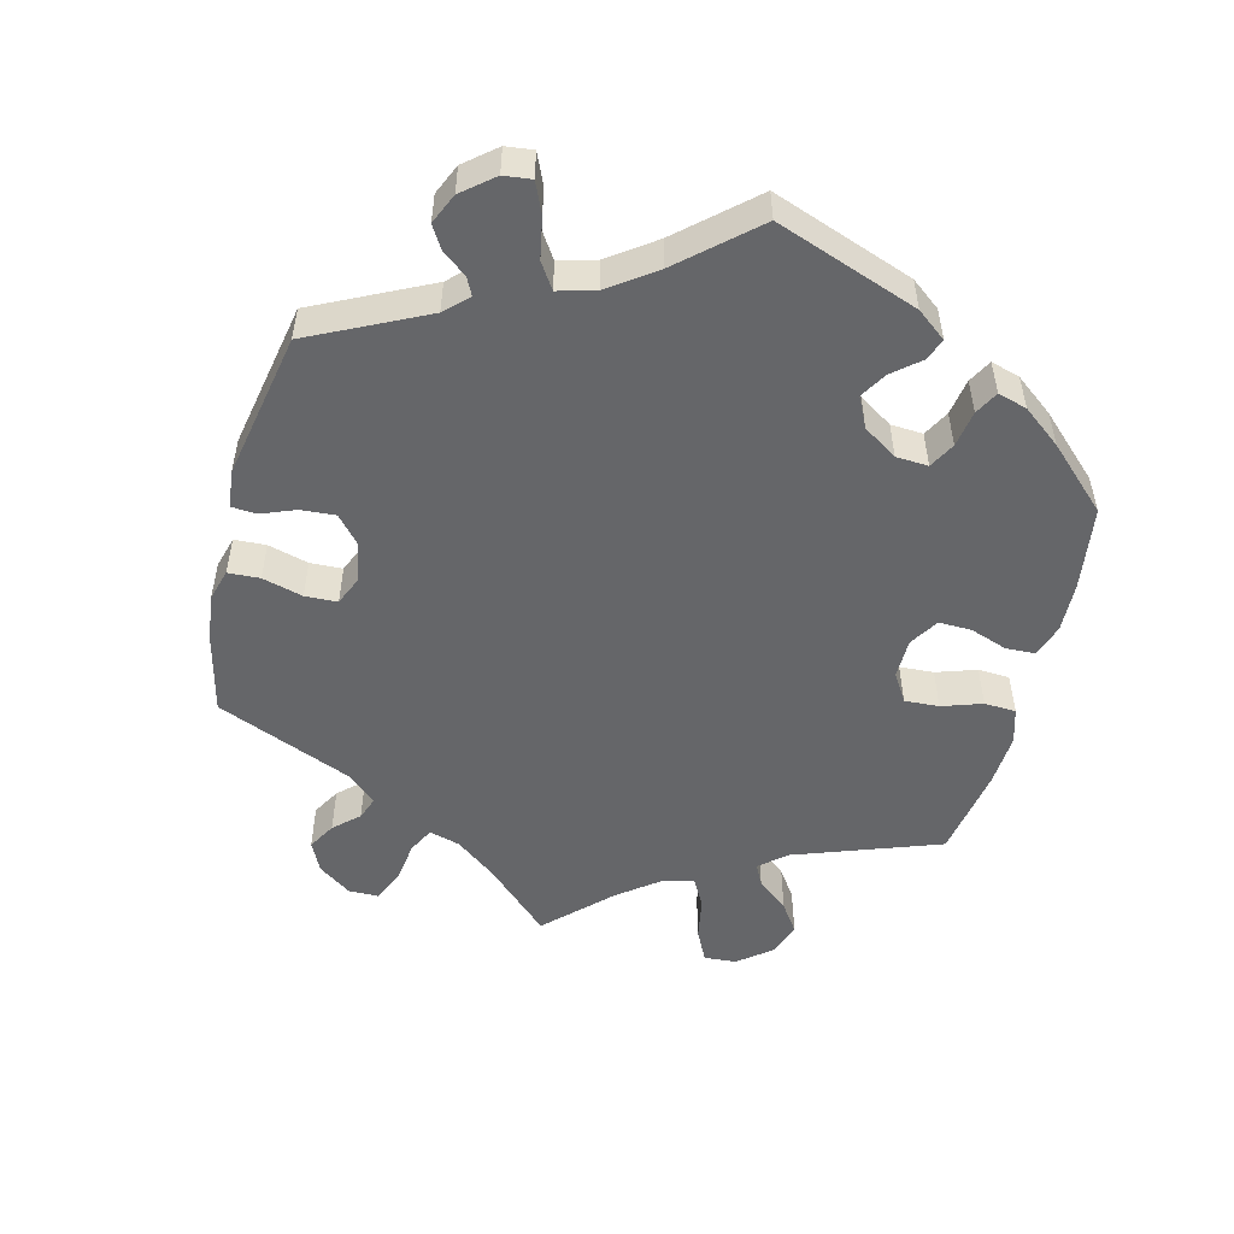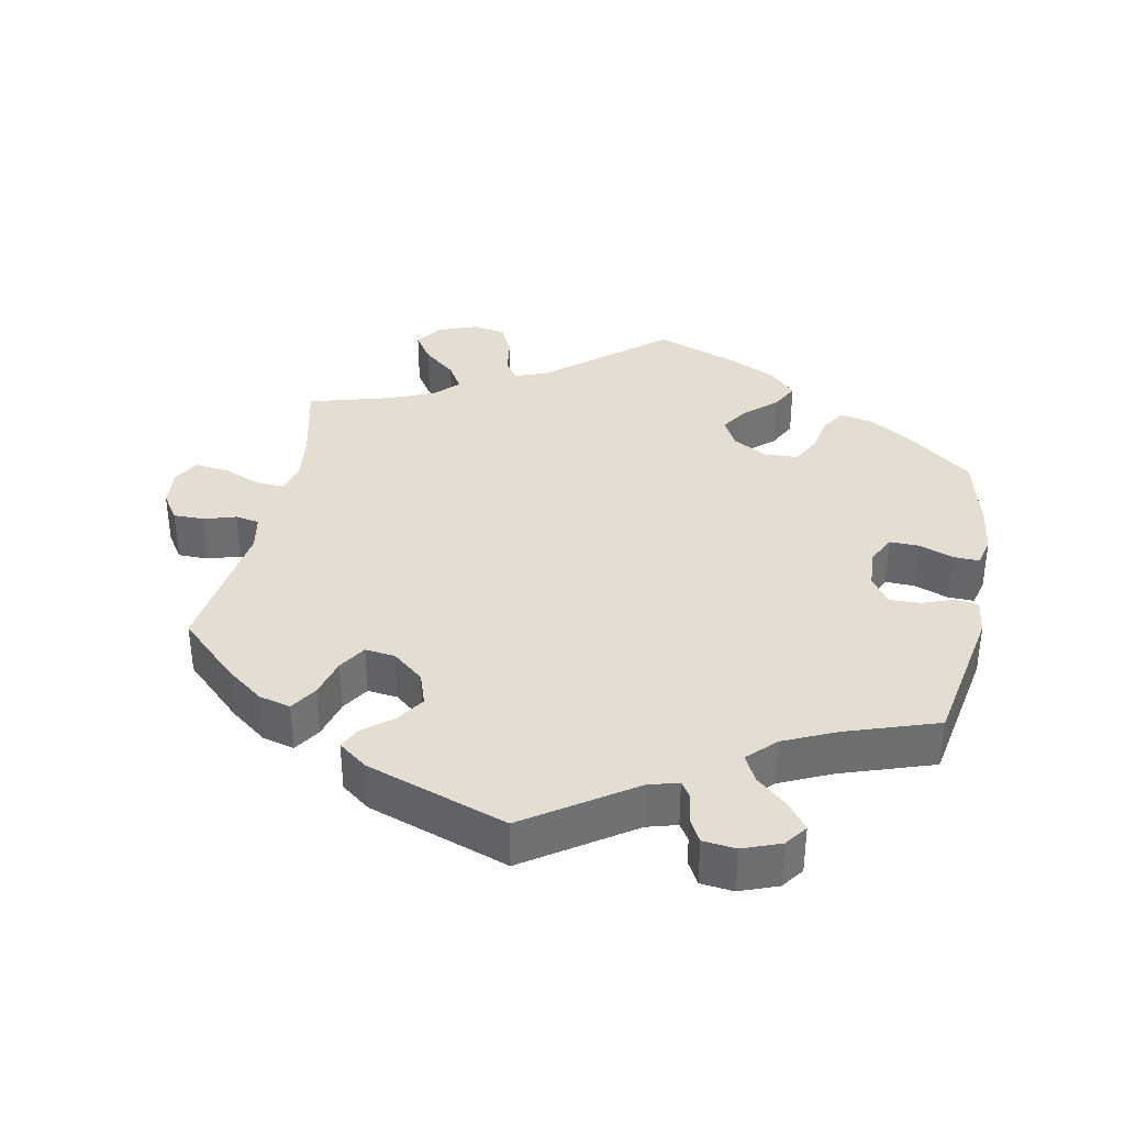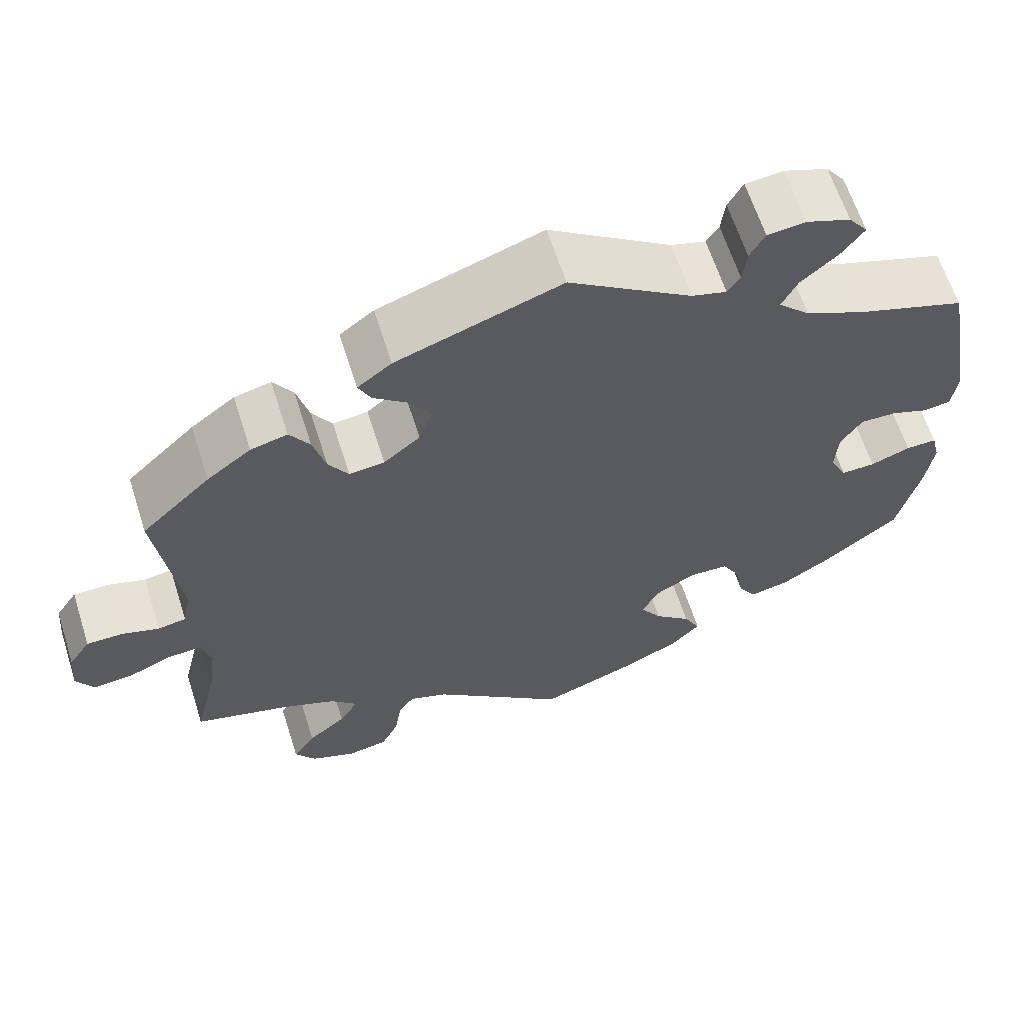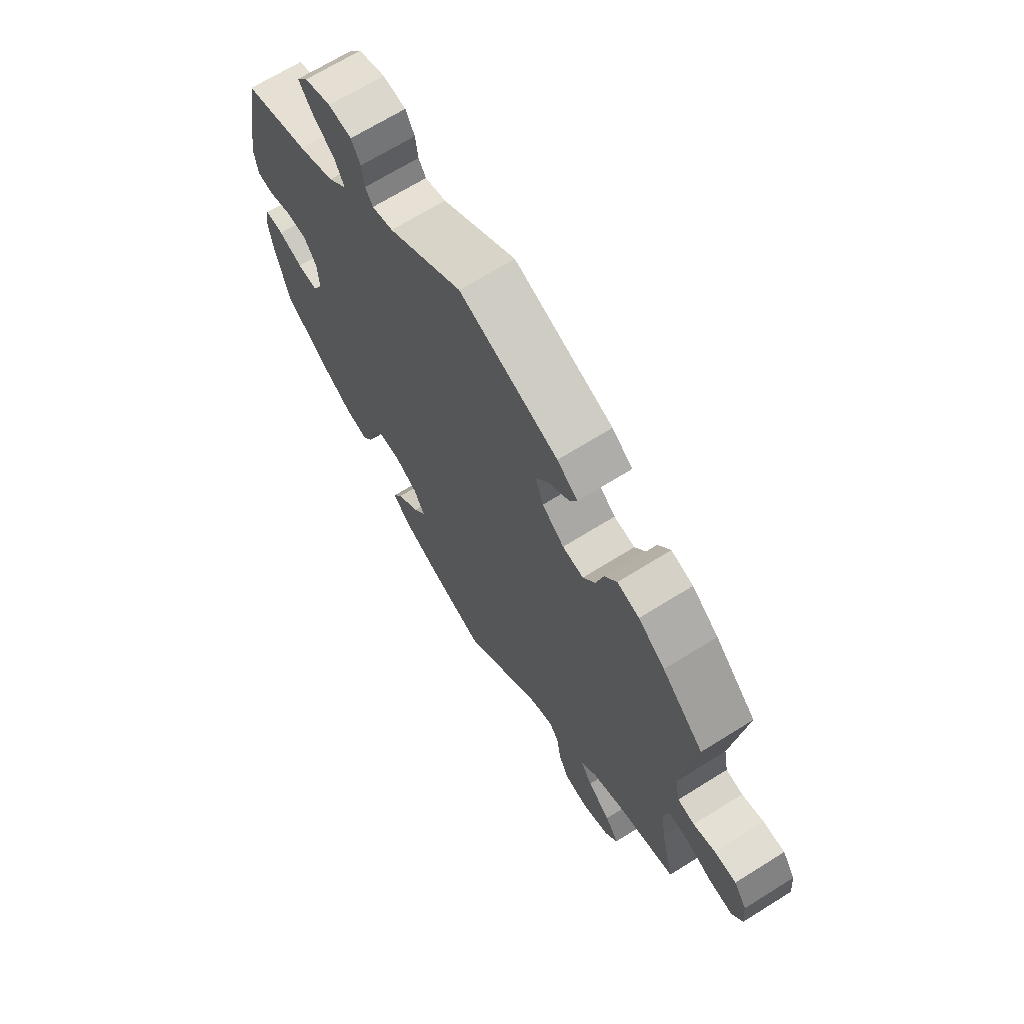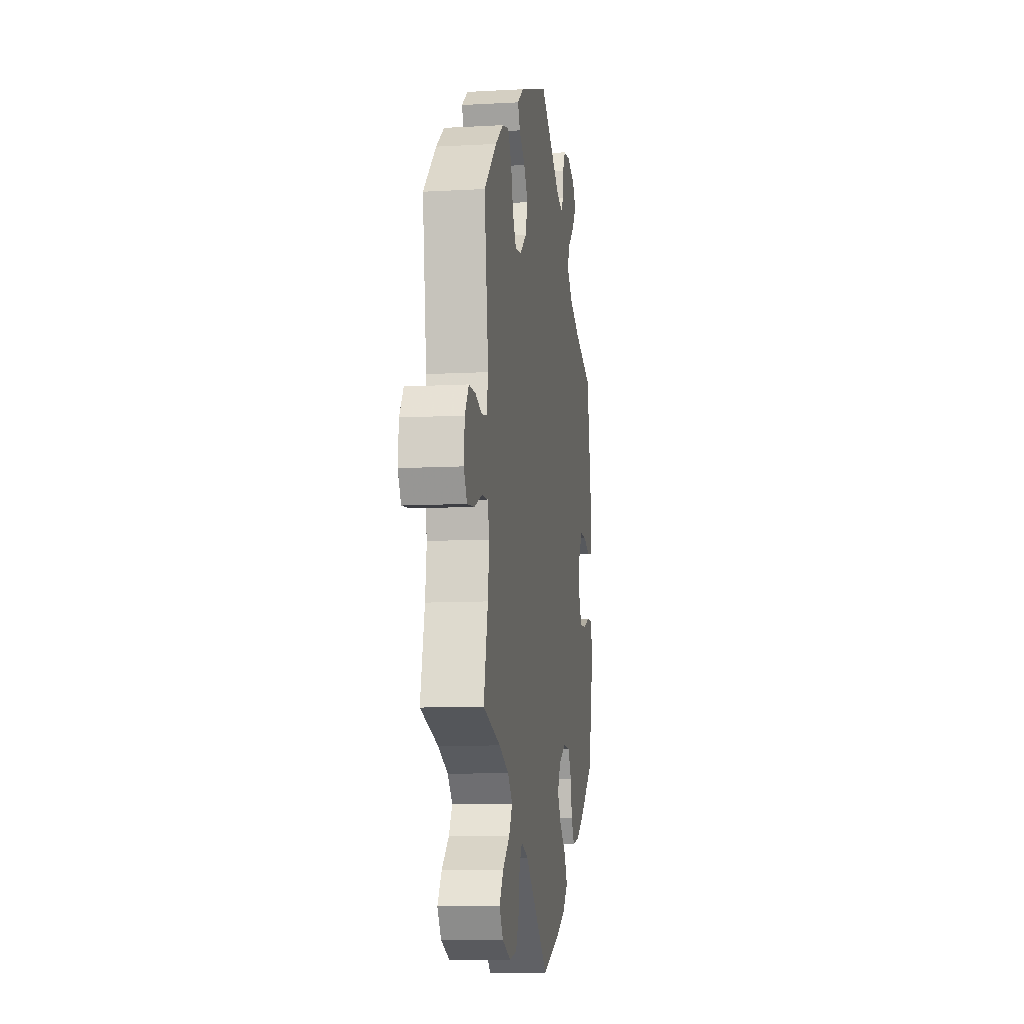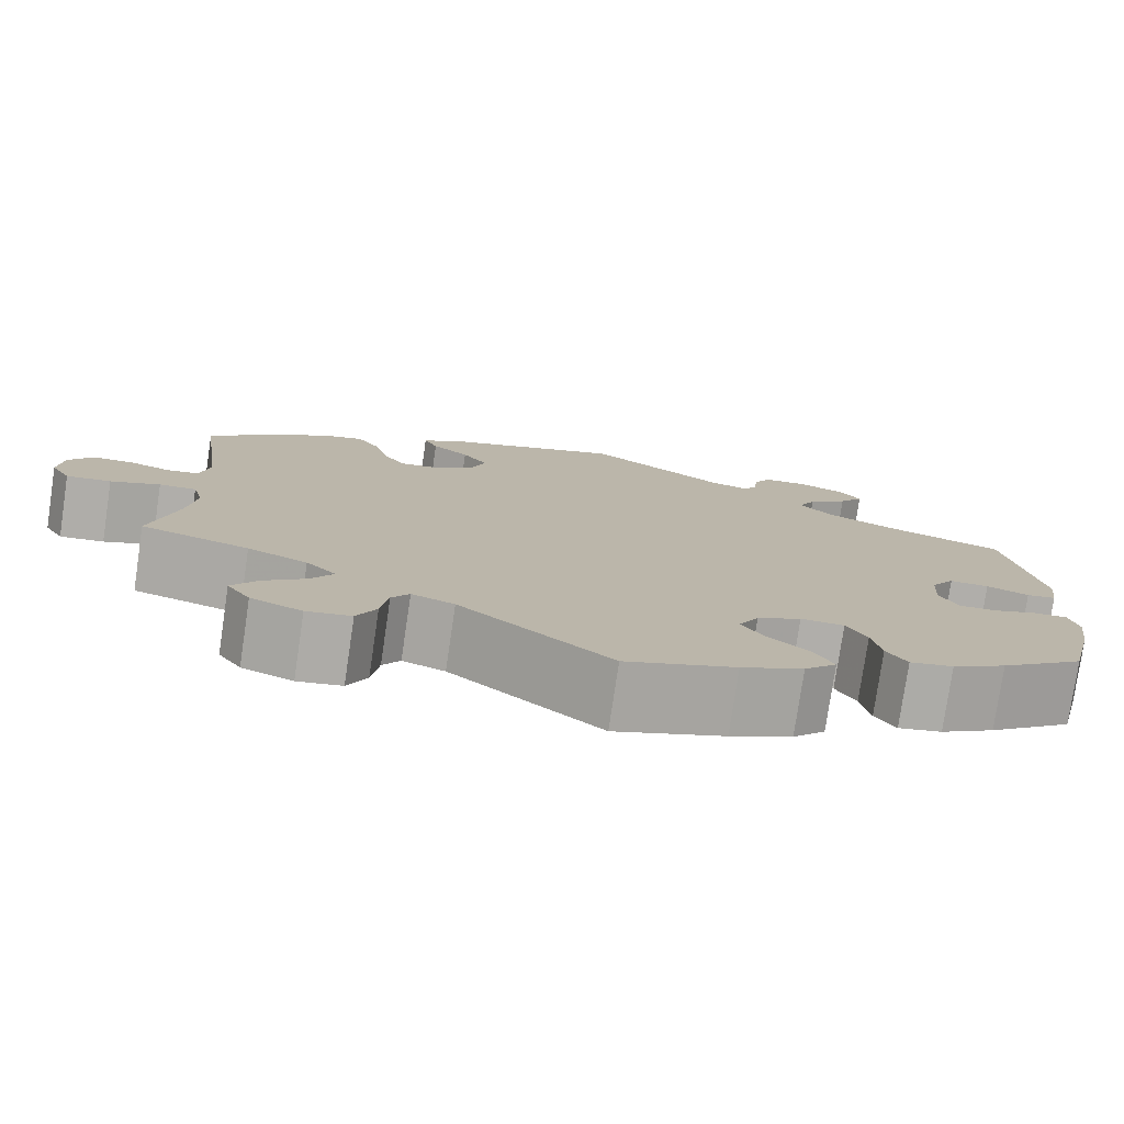
<metadata>
{"format":"obj","ext":"obj","renderer":"f3d","projection":"perspective","resolution":1024,"background":"white","views":[{"elev":-51.9,"azim":45.8,"up":"+Y"},{"elev":36.2,"azim":11.2,"up":"+Y"},{"elev":63.2,"azim":-17.7,"up":"+Z"},{"elev":68.3,"azim":-122.0,"up":"+Z"},{"elev":-9.6,"azim":-81.7,"up":"+Z"},{"elev":-77.9,"azim":-8.4,"up":"+Z"}]}
</metadata>
<code>
v 0.148 0.07 0.478
v 0.19 0.07 0.466
v 0.205 0.07 0.489
v 0.21 0.07 0.53
v 0.228 0.07 0.563
v 0.274 0.07 0.568
v 0.327 0.07 0.548
v 0.35 0.07 0.517
v 0.323 0.07 0.48
v 0.279 0.07 0.442
v 0.26 0.07 0.404
v 0.298 0.07 0.366
v 0.37 0.07 0.333
v 0.5 0.07 0.289
v 0.537 0.07 0.083
v 0.53 0.07 0.032
v 0.498 0.07 0.027
v 0.452 0.07 0.044
v 0.409 0.07 0.045
v 0.383 0.07 0.006
v 0.38 0.07 -0.05
v 0.4 0.07 -0.09
v 0.441 0.07 -0.089
v 0.489 0.07 -0.071
v 0.526 0.07 -0.07
v 0.536 0.07 -0.111
v 0.527 0.07 -0.177
v 0.5 0.07 -0.289
v 0.408 0.07 -0.361
v 0.349 0.07 -0.398
v 0.302 0.07 -0.408
v 0.28 0.07 -0.373
v 0.27 0.07 -0.32
v 0.248 0.07 -0.28
v 0.201 0.07 -0.278
v 0.153 0.07 -0.305
v 0.131 0.07 -0.346
v 0.157 0.07 -0.386
v 0.201 0.07 -0.425
v 0.221 0.07 -0.464
v 0.186 0.07 -0.501
v 0.119 0.07 -0.534
v 0 0.07 -0.578
v -0.163 0.07 -0.44
v -0.209 0.07 -0.423
v -0.228 0.07 -0.452
v -0.236 0.07 -0.506
v -0.257 0.07 -0.55
v -0.305 0.07 -0.559
v -0.36 0.07 -0.537
v -0.385 0.07 -0.5
v -0.358 0.07 -0.459
v -0.312 0.07 -0.42
v -0.289 0.07 -0.382
v -0.321 0.07 -0.349
v -0.385 0.07 -0.322
v -0.501 0.07 -0.289
v -0.473 0.07 -0.171
v -0.464 0.07 -0.101
v -0.475 0.07 -0.058
v -0.515 0.07 -0.06
v -0.568 0.07 -0.082
v -0.616 0.07 -0.087
v -0.637 0.07 -0.051
v -0.632 0.07 0.004
v -0.606 0.07 0.043
v -0.562 0.07 0.043
v -0.518 0.07 0.029
v -0.484 0.07 0.035
v -0.474 0.07 0.086
v -0.501 0.07 0.289
v -0.418 0.07 0.368
v -0.365 0.07 0.408
v -0.321 0.07 0.419
v -0.297 0.07 0.382
v -0.282 0.07 0.326
v -0.258 0.07 0.288
v -0.216 0.07 0.293
v -0.172 0.07 0.329
v -0.156 0.07 0.376
v -0.183 0.07 0.416
v -0.223 0.07 0.448
v -0.238 0.07 0.479
v -0.197 0.07 0.51
v 0 0.07 0.578
v 0.148 0 0.478
v 0.19 0 0.466
v 0.205 0 0.489
v 0.21 0 0.53
v 0.228 0 0.563
v 0.274 0 0.568
v 0.327 0 0.548
v 0.35 0 0.517
v 0.323 0 0.48
v 0.279 0 0.442
v 0.26 0 0.404
v 0.298 0 0.366
v 0.37 0 0.333
v 0.5 0 0.289
v 0.537 0 0.083
v 0.53 0 0.032
v 0.498 0 0.027
v 0.452 0 0.044
v 0.409 0 0.045
v 0.383 0 0.006
v 0.38 0 -0.05
v 0.4 0 -0.09
v 0.441 0 -0.089
v 0.489 0 -0.071
v 0.526 0 -0.07
v 0.536 0 -0.111
v 0.527 0 -0.177
v 0.5 0 -0.289
v 0.408 0 -0.361
v 0.349 0 -0.398
v 0.302 0 -0.408
v 0.28 0 -0.373
v 0.27 0 -0.32
v 0.248 0 -0.28
v 0.201 0 -0.278
v 0.153 0 -0.305
v 0.131 0 -0.346
v 0.157 0 -0.386
v 0.201 0 -0.425
v 0.221 0 -0.464
v 0.186 0 -0.501
v 0.119 0 -0.534
v 0 0 -0.578
v -0.163 0 -0.44
v -0.209 0 -0.423
v -0.228 0 -0.452
v -0.236 0 -0.506
v -0.257 0 -0.55
v -0.305 0 -0.559
v -0.36 0 -0.537
v -0.385 0 -0.5
v -0.358 0 -0.459
v -0.312 0 -0.42
v -0.289 0 -0.382
v -0.321 0 -0.349
v -0.385 0 -0.322
v -0.501 0 -0.289
v -0.473 0 -0.171
v -0.464 0 -0.101
v -0.475 0 -0.058
v -0.515 0 -0.06
v -0.568 0 -0.082
v -0.616 0 -0.087
v -0.637 0 -0.051
v -0.632 0 0.004
v -0.606 0 0.043
v -0.562 0 0.043
v -0.518 0 0.029
v -0.484 0 0.035
v -0.474 0 0.086
v -0.501 0 0.289
v -0.418 0 0.368
v -0.365 0 0.408
v -0.321 0 0.419
v -0.297 0 0.382
v -0.282 0 0.326
v -0.258 0 0.288
v -0.216 0 0.293
v -0.172 0 0.329
v -0.156 0 0.376
v -0.183 0 0.416
v -0.223 0 0.448
v -0.238 0 0.479
v -0.197 0 0.51
v 0 0 0.578
f 84 85 1
f 81 82 83 84
f 80 81 84 1
f 79 80 1 2
f 78 79 2
f 73 74 75 76
f 73 76 77
f 70 71 72 73
f 69 70 73 77
f 65 66 67 68
f 65 68 69
f 64 65 69
f 61 62 63 64
f 60 61 64 69
f 59 60 69 77
f 56 57 58
f 55 56 58 59
f 54 55 59 77
f 50 51 52 53
f 50 53 54
f 49 50 54
f 46 47 48 49
f 45 46 49 54
f 44 45 54 77
f 38 39 40 41
f 37 38 41 42
f 30 31 32 33
f 30 33 34
f 29 30 34
f 28 29 34
f 27 28 34 35
f 23 24 25 26
f 22 23 26 27
f 15 16 17 18
f 13 14 15 18
f 12 13 18 19
f 11 12 19 20
f 7 8 9 10
f 7 10 11
f 6 7 11
f 3 4 5 6
f 2 3 6 11
f 78 2 11 20
f 37 42 43 44
f 36 37 44 77
f 35 36 77 78
f 22 27 35 78
f 78 20 21
f 21 22 78
f 86 170 169
f 169 168 167 166
f 86 169 166 165
f 87 86 165 164
f 87 164 163
f 161 160 159 158
f 162 161 158
f 158 157 156 155
f 162 158 155 154
f 153 152 151 150
f 154 153 150
f 154 150 149
f 149 148 147 146
f 154 149 146 145
f 162 154 145 144
f 143 142 141
f 144 143 141 140
f 162 144 140 139
f 138 137 136 135
f 139 138 135
f 139 135 134
f 134 133 132 131
f 139 134 131 130
f 162 139 130 129
f 126 125 124 123
f 127 126 123 122
f 118 117 116 115
f 119 118 115
f 119 115 114
f 119 114 113
f 120 119 113 112
f 111 110 109 108
f 112 111 108 107
f 103 102 101 100
f 103 100 99 98
f 104 103 98 97
f 105 104 97 96
f 95 94 93 92
f 96 95 92
f 96 92 91
f 91 90 89 88
f 96 91 88 87
f 105 96 87 163
f 129 128 127 122
f 162 129 122 121
f 163 162 121 120
f 163 120 112 107
f 106 105 163
f 163 107 106
f 1 86 87 2
f 2 87 88 3
f 3 88 89 4
f 4 89 90 5
f 5 90 91 6
f 6 91 92 7
f 7 92 93 8
f 8 93 94 9
f 9 94 95 10
f 10 95 96 11
f 11 96 97 12
f 12 97 98 13
f 13 98 99 14
f 14 99 100 15
f 15 100 101 16
f 16 101 102 17
f 17 102 103 18
f 18 103 104 19
f 19 104 105 20
f 20 105 106 21
f 21 106 107 22
f 22 107 108 23
f 23 108 109 24
f 24 109 110 25
f 25 110 111 26
f 26 111 112 27
f 27 112 113 28
f 28 113 114 29
f 29 114 115 30
f 30 115 116 31
f 31 116 117 32
f 32 117 118 33
f 33 118 119 34
f 34 119 120 35
f 35 120 121 36
f 36 121 122 37
f 37 122 123 38
f 38 123 124 39
f 39 124 125 40
f 40 125 126 41
f 41 126 127 42
f 42 127 128 43
f 43 128 129 44
f 44 129 130 45
f 45 130 131 46
f 46 131 132 47
f 47 132 133 48
f 48 133 134 49
f 49 134 135 50
f 50 135 136 51
f 51 136 137 52
f 52 137 138 53
f 53 138 139 54
f 54 139 140 55
f 55 140 141 56
f 56 141 142 57
f 57 142 143 58
f 58 143 144 59
f 59 144 145 60
f 60 145 146 61
f 61 146 147 62
f 62 147 148 63
f 63 148 149 64
f 64 149 150 65
f 65 150 151 66
f 66 151 152 67
f 67 152 153 68
f 68 153 154 69
f 69 154 155 70
f 70 155 156 71
f 71 156 157 72
f 72 157 158 73
f 73 158 159 74
f 74 159 160 75
f 75 160 161 76
f 76 161 162 77
f 77 162 163 78
f 78 163 164 79
f 79 164 165 80
f 80 165 166 81
f 81 166 167 82
f 82 167 168 83
f 83 168 169 84
f 84 169 170 85
f 85 170 86 1

</code>
